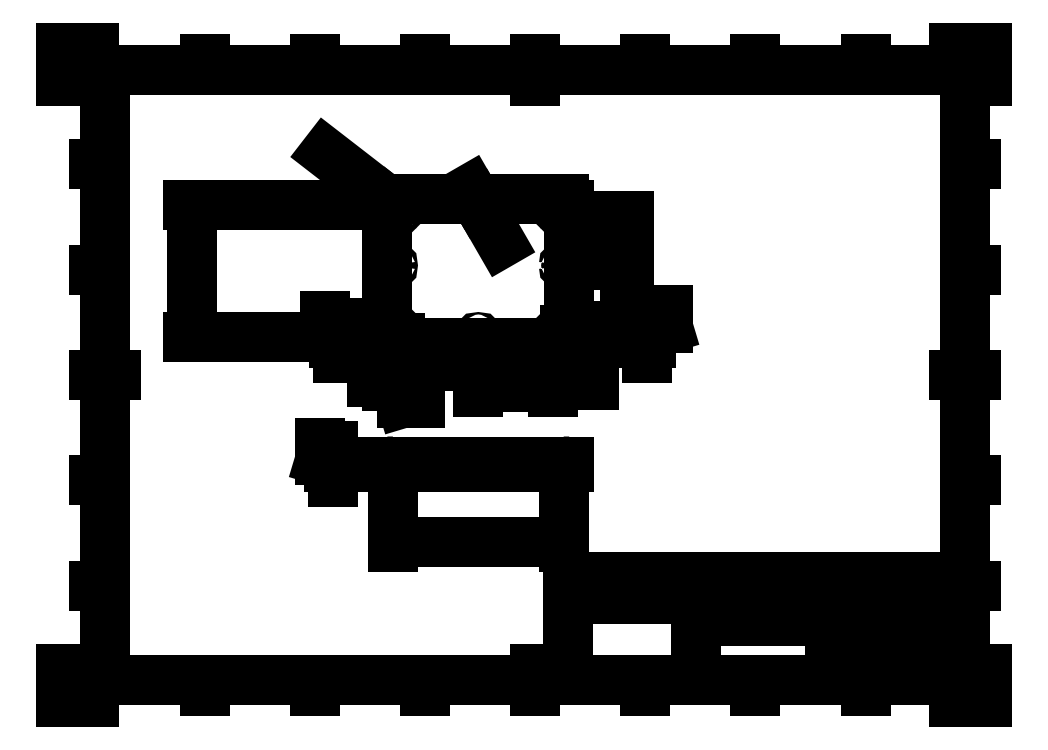
<metadata>
{"format":"dxf","ext":"dxf","renderer":"ezdxf+matplotlib","layout":"modelspace","background":"white","min_lineweight":24,"dpi":150}
</metadata>
<code>
0
SECTION
2
ENTITIES
0
INSERT
8
Border
2
ISO_A3_SHEET
10
0
20
0
30
0
0
INSERT
8
TitleBlock
66
     1
2
ISO_TITLEBLOCK
10
410
20
10
30
0
0
ATTRIB
360
542
8
TitleBlock
10
360
20
11.5
30
0
40
3.5
1

7
FusionTitle
11
360
21
15
31
0
280
     0
2
DATE_OF_ISSUE
70
     0
74
     3
280
     1
0
ATTRIB
360
545
8
TitleBlock
10
349
20
11.35
30
0
40
3.5
1

7
FusionTitle
72
     1
11
354
21
14.85
31
0
280
     0
2
REV
70
     0
74
     3
280
     1
0
ATTRIB
360
548
8
TitleBlock
10
289
20
11.5
30
0
40
5
1

7
FusionTitle
11
289
21
16.5
31
0
280
     0
2
TITLE_3
70
     0
74
     3
280
     1
0
ATTRIB
360
54B
8
TitleBlock
10
350
20
38.5
30
0
40
3.5
1

7
FusionTitle
11
350
21
42
31
0
280
     0
2
DOCUMENT_STATUS
70
     0
74
     3
280
     1
0
ATTRIB
360
54E
8
TitleBlock
10
289
20
38.5
30
0
40
3.5
1

7
FusionTitle
11
289
21
42
31
0
280
     0
2
DOCUMENT_TYPE
70
     0
74
     3
280
     1
0
ATTRIB
360
551
8
TitleBlock
10
366.1
20
48.5
30
0
40
3.5
1

7
FusionTitle
72
     2
11
409
21
52
31
0
280
     0
2
APPROVED_DATE
70
     0
74
     3
280
     1
0
ATTRIB
360
554
8
TitleBlock
10
323.8
20
48.44
30
0
40
3.5
1
20/12/2020
7
FusionTitle
280
     0
2
CREATED_DATE_001
70
     0
280
     1
0
ATTRIB
360
557
8
TitleBlock
10
396.4
20
11.29
30
0
40
3.5
1
31/38
7
FusionTitle
280
     0
2
SHEET_001
70
     0
280
     1
0
ATTRIB
360
55A
8
TitleBlock
10
289
20
19
30
0
40
5
1

7
FusionTitle
11
289
21
24
31
0
280
     0
2
TITLE_2
70
     0
74
     3
280
     1
0
ATTRIB
360
55D
8
TitleBlock
10
345.5
20
24.75
30
0
40
5
1

7
FusionTitle
72
     1
11
379.5
21
29.75
31
0
280
     0
2
DRAWING_NUMBER
70
     0
74
     3
280
     1
0
ATTRIB
360
560
8
TitleBlock
10
288.4
20
26.41
30
0
40
5
1
Incubation-Chamber
41
0.9405
7
FusionTitle
280
     0
2
TITLE_1_001
70
     0
280
     1
0
ATTRIB
360
563
8
TitleBlock
10
350
20
48.5
30
0
40
3.5
1

7
FusionTitle
11
350
21
52
31
0
280
     0
2
APPROVED_BY
70
     0
74
     3
280
     1
0
ATTRIB
360
566
8
TitleBlock
10
288.9
20
48.5
30
0
40
3.5
1
Josh Edwards
7
FusionTitle
280
     0
2
CREATED_BY_001
70
     0
280
     1
0
ATTRIB
360
569
8
TitleBlock
10
255
20
48.5
30
0
40
3.5
1

7
FusionTitle
11
255
21
52
31
0
280
     0
2
TECHNICAL_REFERENCE
70
     0
74
     3
280
     1
0
ATTRIB
360
56C
8
TitleBlock
10
231
20
48.5
30
0
40
3.5
1

7
FusionTitle
11
231
21
52
31
0
280
     0
2
DEPT
70
     0
74
     3
280
     1
0
SEQEND
8
TitleBlock
0
DIMENSION
8
Dimensions
280
     0
2
*D18
10
150.5
20
72.57
30
0
11
189.2
21
75.86
31
0
70
    32
71
     5
42
310
73
     0
74
     0
75
     0
3
ISO-25
13
228
23
106.7
33
0
14
150.5
24
106.7
34
0
0
DIMENSION
8
Dimensions
280
     0
2
*D19
10
123.4
20
109.2
30
0
11
114.1
21
111.3
31
0
70
    33
71
     5
42
10
73
     0
74
     0
75
     0
3
ISO-25
13
148
23
106.7
33
0
14
148
24
109.2
34
0
0
DIMENSION
8
Dimensions
280
     0
2
*D20
10
59.3
20
165.7
30
0
11
56.02
21
195.7
31
0
70
    33
71
     5
42
240
73
     0
74
     0
75
     0
3
ISO-25
13
148
23
225.7
33
0
14
148
24
165.7
34
0
0
DIMENSION
8
Dimensions
280
     0
2
*D21
10
150.5
20
225.7
30
0
11
124.3
21
246
31
0
70
   164
71
     5
42
10
73
     0
74
     0
75
     0
3
ISO-25
15
148.5
25
227.2
35
0
40
0
0
DIMENSION
8
Dimensions
280
     0
2
*D22
10
230.5
20
153.5
30
0
11
233.9
21
147.2
31
0
70
    32
71
     5
42
7.5
73
     0
74
     0
75
     0
3
ISO-25
13
228.6
23
170.7
33
0
14
230.5
24
165.7
34
0
50
180
0
DIMENSION
8
Dimensions
280
     0
2
*D23
10
265.8
20
163.2
30
0
11
272.1
21
171.3
31
0
70
    32
71
     5
42
30
73
     0
74
     0
75
     0
3
ISO-25
13
228.6
23
170.7
33
0
14
228
24
163.2
34
0
50
90
0
DIMENSION
8
Dimensions
280
     0
2
*D24
10
255.6
20
198.2
30
0
11
252.3
21
184.5
31
0
70
    33
71
     5
42
110
73
     0
74
     0
75
     0
3
ISO-25
13
228.6
23
170.7
33
0
14
228.6
24
198.2
34
0
0
DIMENSION
8
Dimensions
280
     0
2
*D25
10
255.6
20
198.2
30
0
11
252.3
21
209.5
31
0
70
    33
71
     5
42
90
73
     0
74
     0
75
     0
3
ISO-25
13
228.6
23
220.7
33
0
14
228.6
24
198.2
34
0
0
DIMENSION
8
Dimensions
280
     0
2
*D26
10
188.9
20
226.8
30
0
11
199.2
21
215.8
31
0
70
    35
71
     5
42
4.5
73
     0
74
     0
75
     0
3
ISO-25
15
189.5
25
225.8
35
0
40
0
0
DIMENSION
8
Dimensions
280
     0
2
*D27
10
125.8
20
163.2
30
0
11
116.5
21
167.5
31
0
70
    32
71
     5
42
7.5
73
     0
74
     0
75
     0
3
ISO-25
13
155.5
23
165.1
33
0
14
150.5
24
163.2
34
0
50
90
0
DIMENSION
8
Dimensions
280
     0
2
*D28
10
148
20
145.3
30
0
11
156.1
21
139
31
0
70
    32
71
     5
42
30
73
     0
74
     0
75
     0
3
ISO-25
13
155.5
23
165.1
33
0
14
148
24
165.7
34
0
0
DIMENSION
8
Dimensions
280
     0
2
*D29
10
189.2
20
152.5
30
0
11
172.4
21
155.8
31
0
70
    33
71
     5
42
135
73
     0
74
     0
75
     0
3
ISO-25
13
155.5
23
165.1
33
0
14
189.2
24
165.1
34
0
0
DIMENSION
8
Dimensions
280
     0
2
*D30
10
223
20
142.9
30
0
11
206.1
21
146.2
31
0
70
    33
71
     5
42
135
73
     0
74
     0
75
     0
3
ISO-25
13
189.2
23
165.1
33
0
14
223
24
165.1
34
0
0
ARC
8
Visible
10
228
20
30
30
-106.7
40
2.5
210
2.1e-15
220
-1
230
4e-16
50
0
51
90
0
LINE
8
Visible
10
228
20
106.7
30
32.5
11
150.5
21
106.7
31
32.5
210
0
220
1
230
0
0
ARC
8
Visible
10
150.5
20
30
30
-106.7
40
2.5
210
2.1e-15
220
-1
230
4e-16
50
90
51
180
0
LINE
8
Visible
10
148
20
106.7
30
30
11
148
21
109.2
31
30
210
0
220
1
230
0
0
LINE
8
Visible
10
230.5
20
106.7
30
30
11
230.5
21
109.2
31
30
210
0
220
1
230
0
0
ARC
8
Visible
10
-228
20
30
30
109.2
40
2.5
210
0
220
1
230
0
50
90
51
180
0
LINE
8
Visible
10
150.5
20
109.2
30
32.5
11
228
21
109.2
31
32.5
210
0
220
1
230
0
0
ARC
8
Visible
10
-150.5
20
30
30
109.2
40
2.5
210
0
220
1
230
0
50
0
51
90
0
ARC
8
Visible
10
-228
20
165.7
30
-1.25
40
2.5
210
0
220
2.967e-13
230
-1
50
180
51
270
0
LINE
8
Visible
10
150.5
20
163.2
30
1.25
11
228
21
163.2
31
1.25
210
0
220
2.967e-13
230
-1
0
LINE
8
Visible
10
230.5
20
165.7
30
1.25
11
230.5
21
225.7
31
1.25
210
0
220
2.967e-13
230
-1
0
ARC
8
Visible
10
228
20
225.7
30
1.25
40
2.5
50
0
51
90
0
LINE
8
Visible
10
228
20
228.2
30
1.25
11
150.5
21
228.2
31
1.25
210
0
220
2.967e-13
230
-1
0
ARC
8
Visible
10
150.5
20
225.7
30
1.25
40
2.5
50
90
51
180
0
LINE
8
Visible
10
148
20
225.7
30
1.25
11
148
21
165.7
31
1.25
210
0
220
2.967e-13
230
-1
0
ARC
8
Visible
10
-150.5
20
165.7
30
-1.25
40
2.5
210
0
220
2.967e-13
230
-1
50
270
51
0
0
CIRCLE
8
Visible
10
-223
20
226.3
30
-1.25
40
0.5625
210
0
220
2.967e-13
230
-1
0
CIRCLE
8
Visible
10
-155.5
20
226.3
30
-1.25
40
0.5625
210
0
220
2.967e-13
230
-1
0
CIRCLE
8
Visible
10
-228.6
20
198.2
30
-1.25
40
0.5625
210
0
220
2.967e-13
230
-1
0
CIRCLE
8
Visible
10
-149.9
20
170.7
30
-1.25
40
0.5625
210
0
220
2.967e-13
230
-1
0
CIRCLE
8
Visible
10
-189.2
20
165.1
30
-1.25
40
0.5625
210
0
220
2.967e-13
230
-1
0
CIRCLE
8
Visible
10
-223
20
165.1
30
-1.25
40
0.5625
210
0
220
2.967e-13
230
-1
0
CIRCLE
8
Visible
10
-228.6
20
170.7
30
-1.25
40
0.5625
210
0
220
2.967e-13
230
-1
0
CIRCLE
8
Visible
10
-155.5
20
165.1
30
-1.25
40
0.5625
210
0
220
2.967e-13
230
-1
0
CIRCLE
8
Visible
10
-149.9
20
198.2
30
-1.25
40
0.5625
210
0
220
2.967e-13
230
-1
0
CIRCLE
8
Visible
10
-149.9
20
220.7
30
-1.25
40
0.5625
210
0
220
2.967e-13
230
-1
0
CIRCLE
8
Visible
10
-189.2
20
226.3
30
-1.25
40
0.5625
210
0
220
2.967e-13
230
-1
0
CIRCLE
8
Visible
10
-228.6
20
220.7
30
-1.25
40
0.5625
210
0
220
2.967e-13
230
-1
0
ENDSEC
0
EOF

</code>
